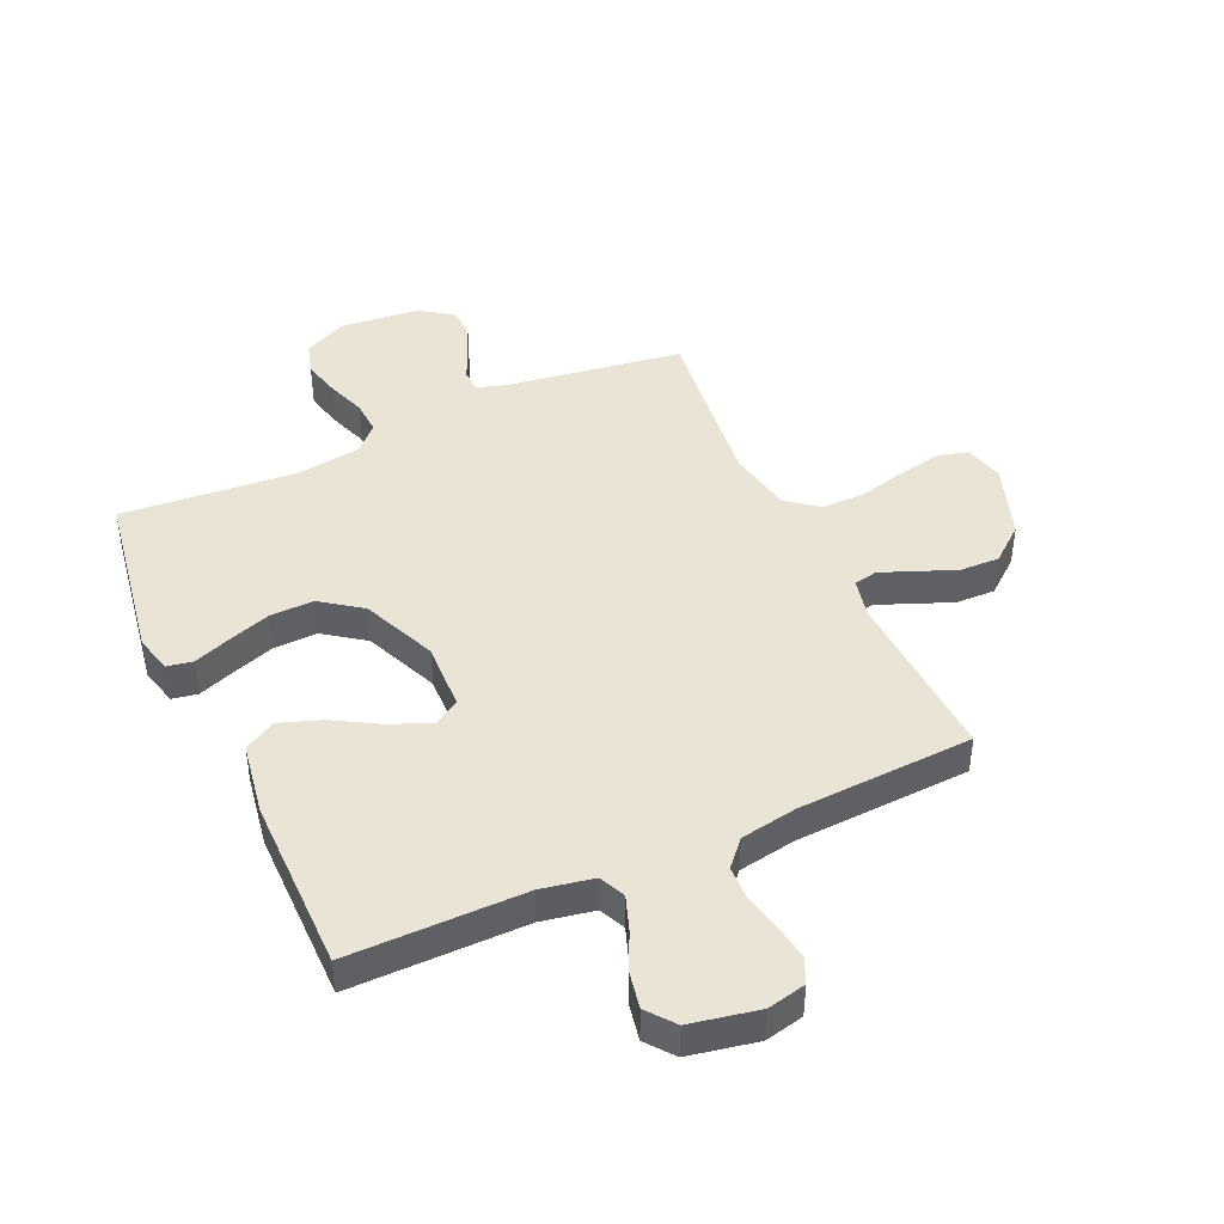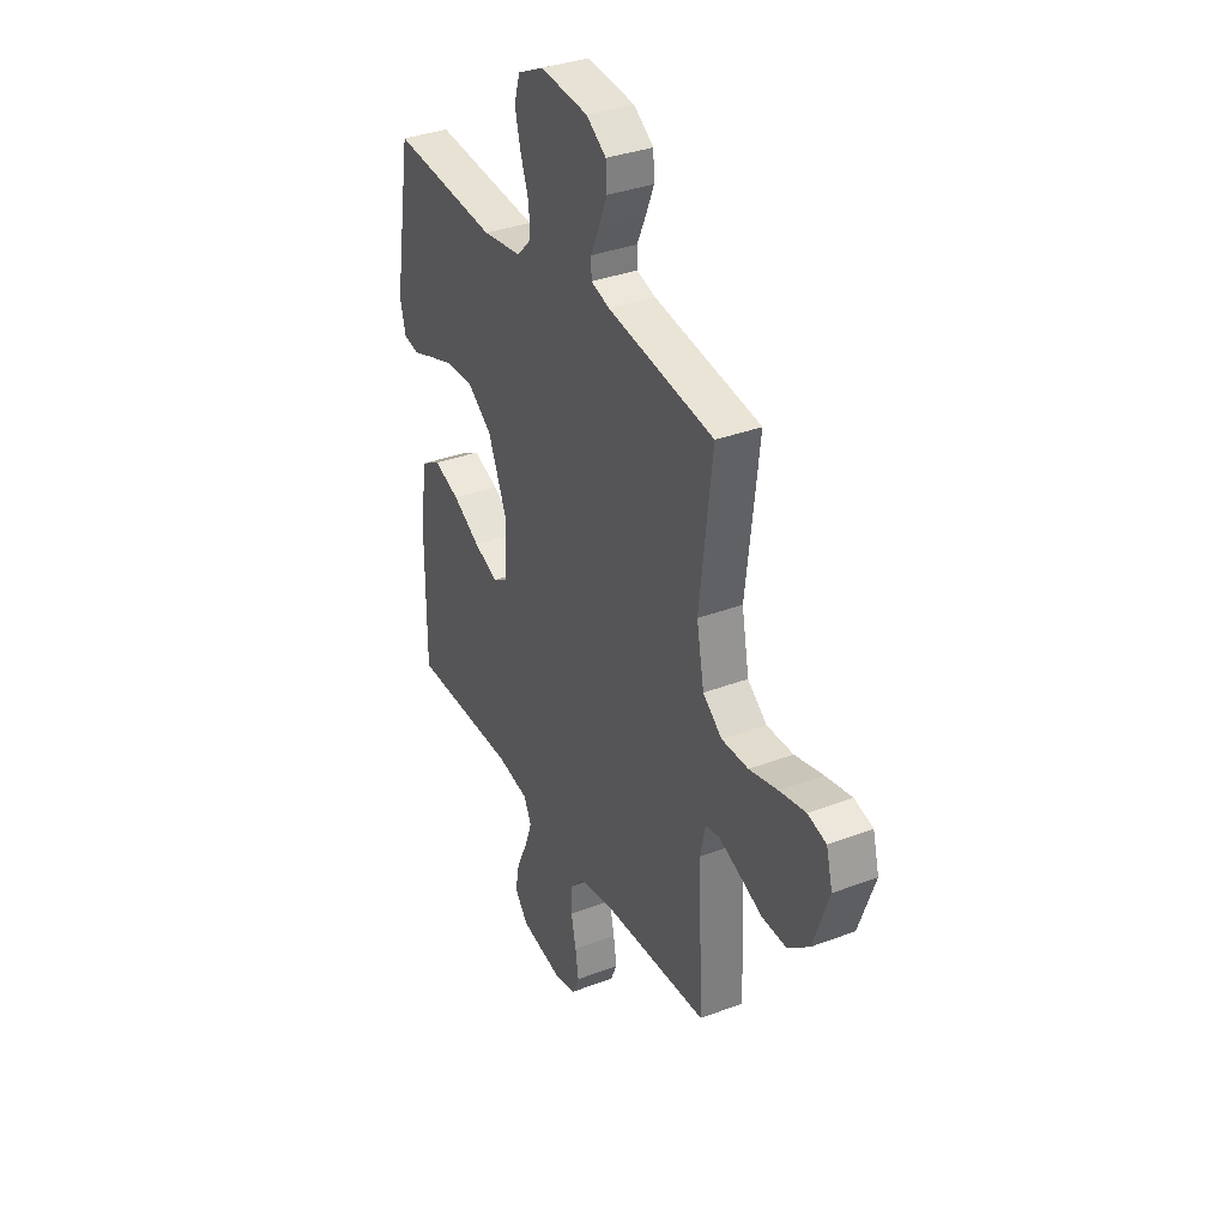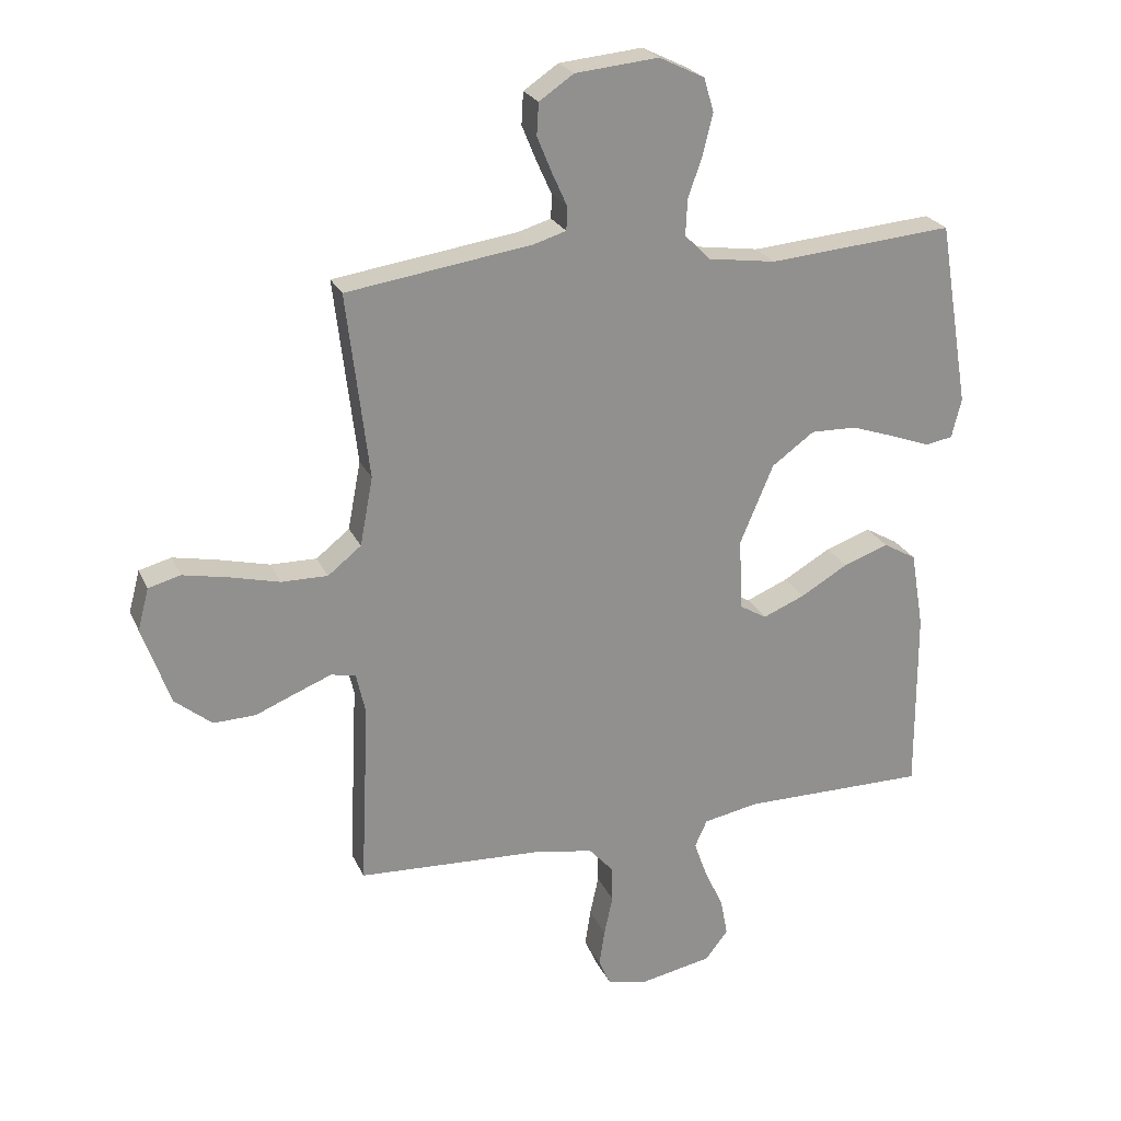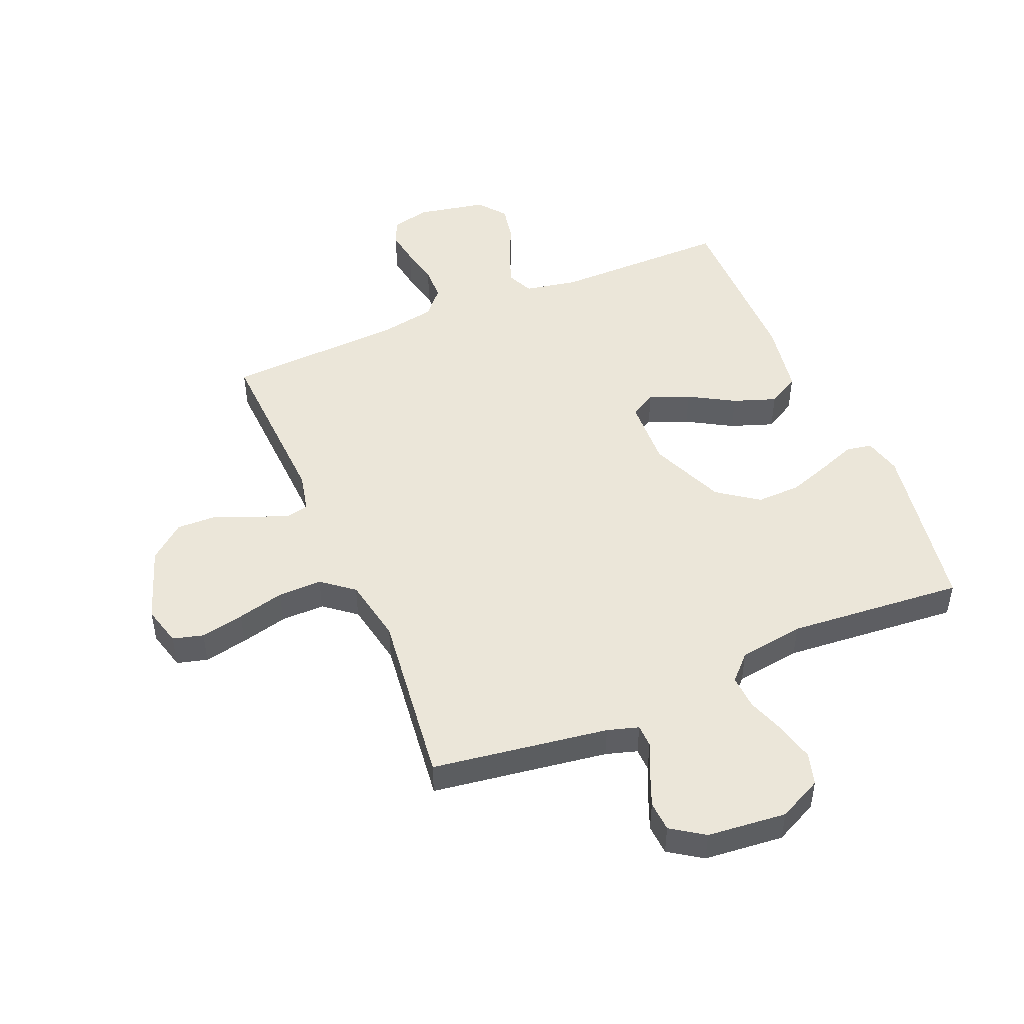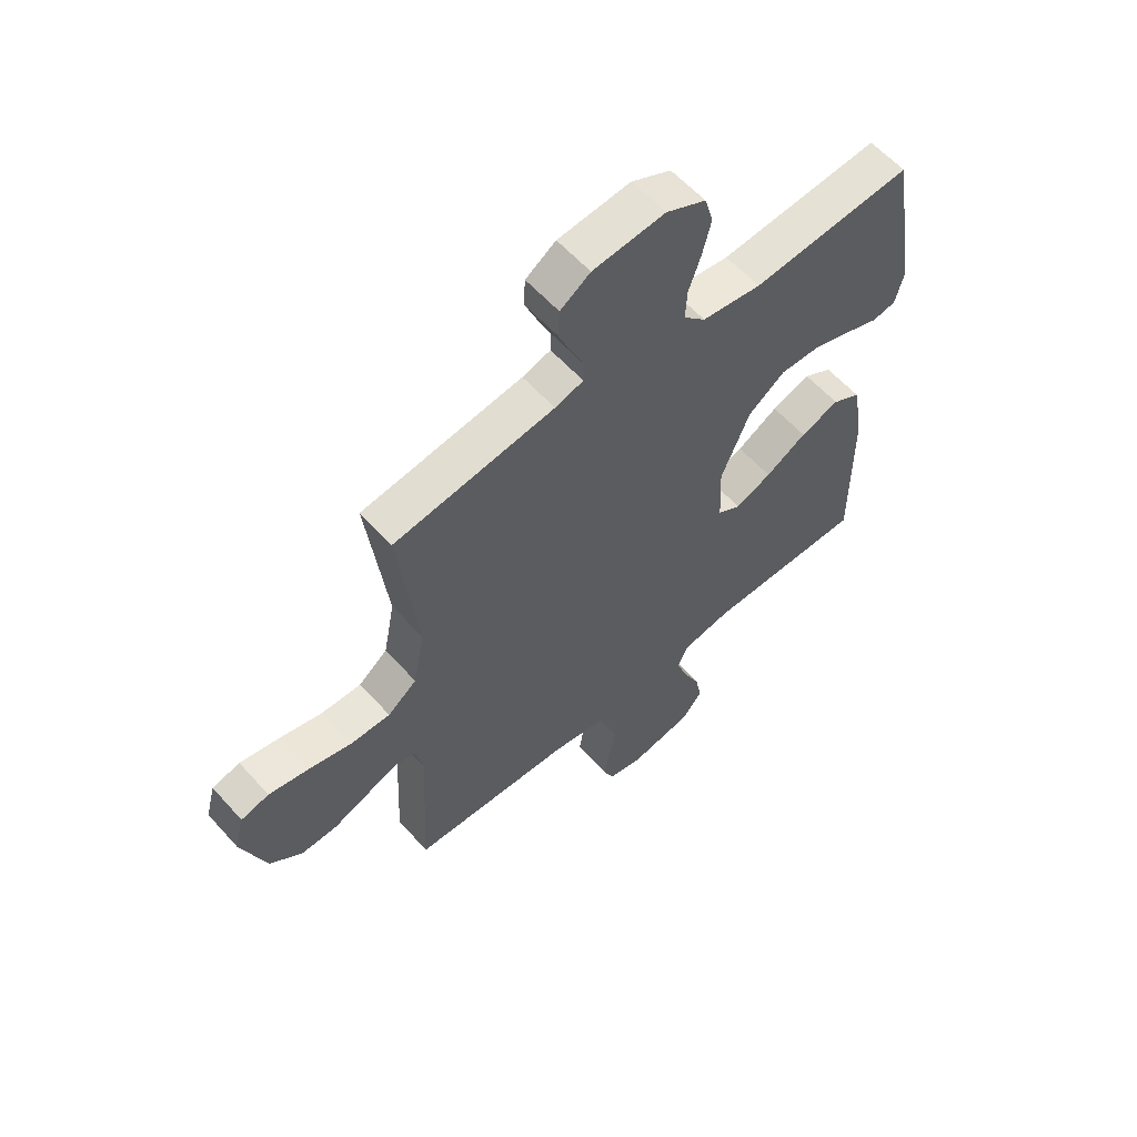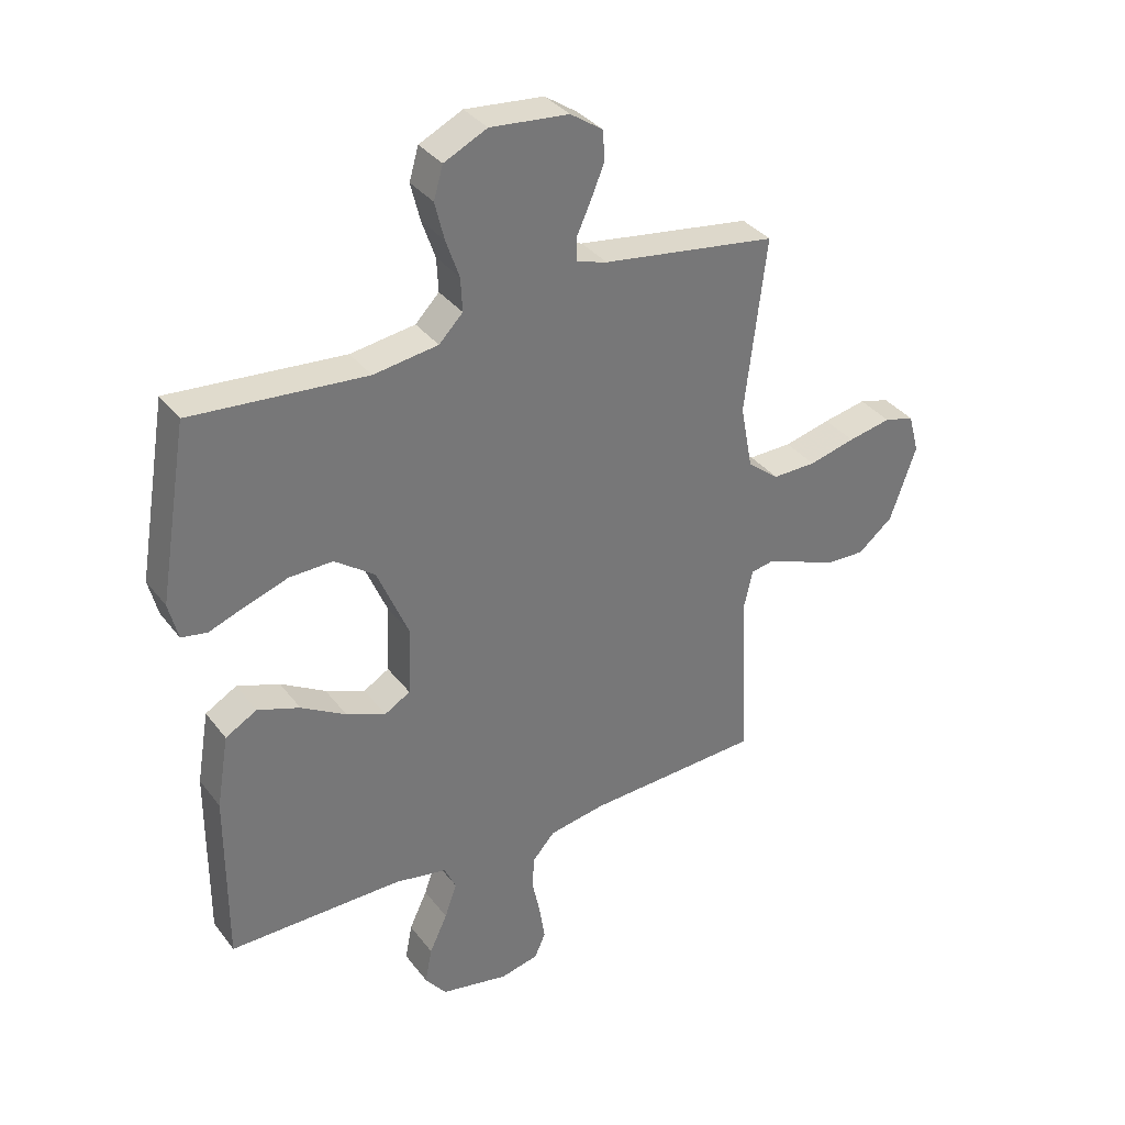
<metadata>
{"format":"obj","ext":"obj","renderer":"f3d","projection":"perspective","resolution":1024,"background":"white","views":[{"elev":43.7,"azim":155.5,"up":"+Y"},{"elev":34.8,"azim":-116.8,"up":"+Z"},{"elev":24.0,"azim":-19.7,"up":"+Z"},{"elev":48.5,"azim":-22.9,"up":"+Y"},{"elev":59.2,"azim":-41.5,"up":"+Z"},{"elev":35.0,"azim":148.1,"up":"+Z"}]}
</metadata>
<code>
v 0.5 0.07 0.5
v 0.55 0.07 0.2
v 0.534 0.07 0.136
v 0.49 0.07 0.128
v 0.428 0.07 0.151
v 0.355 0.07 0.176
v 0.28 0.07 0.178
v 0.211 0.07 0.128
v 0.157 0.07 0
v 0.162 0.07 -0.117
v 0.206 0.07 -0.143
v 0.274 0.07 -0.115
v 0.351 0.07 -0.07
v 0.424 0.07 -0.044
v 0.478 0.07 -0.075
v 0.499 0.07 -0.2
v 0.5 0.07 -0.5
v 0.2 0.07 -0.499
v 0.11 0.07 -0.516
v 0.09 0.07 -0.56
v 0.111 0.07 -0.619
v 0.142 0.07 -0.685
v 0.154 0.07 -0.747
v 0.117 0.07 -0.794
v 0 0.07 -0.817
v -0.066 0.07 -0.802
v -0.085 0.07 -0.759
v -0.076 0.07 -0.7
v -0.062 0.07 -0.635
v -0.064 0.07 -0.576
v -0.103 0.07 -0.532
v -0.2 0.07 -0.515
v -0.5 0.07 -0.5
v -0.486 0.07 -0.2
v -0.501 0.07 -0.133
v -0.541 0.07 -0.125
v -0.599 0.07 -0.148
v -0.665 0.07 -0.175
v -0.733 0.07 -0.177
v -0.793 0.07 -0.128
v -0.838 0.07 0
v -0.82 0.07 0.068
v -0.768 0.07 0.082
v -0.694 0.07 0.067
v -0.614 0.07 0.047
v -0.539 0.07 0.046
v -0.485 0.07 0.089
v -0.464 0.07 0.2
v -0.5 0.07 0.5
v -0.2 0.07 0.544
v -0.147 0.07 0.56
v -0.146 0.07 0.599
v -0.17 0.07 0.652
v -0.194 0.07 0.71
v -0.191 0.07 0.762
v -0.135 0.07 0.8
v 0 0.07 0.813
v 0.074 0.07 0.777
v 0.09 0.07 0.722
v 0.074 0.07 0.657
v 0.051 0.07 0.591
v 0.048 0.07 0.533
v 0.089 0.07 0.491
v 0.2 0.07 0.475
v 0.5 0 0.5
v 0.55 0 0.2
v 0.534 0 0.136
v 0.49 0 0.128
v 0.428 0 0.151
v 0.355 0 0.176
v 0.28 0 0.178
v 0.211 0 0.128
v 0.157 0 0
v 0.162 0 -0.117
v 0.206 0 -0.143
v 0.274 0 -0.115
v 0.351 0 -0.07
v 0.424 0 -0.044
v 0.478 0 -0.075
v 0.499 0 -0.2
v 0.5 0 -0.5
v 0.2 0 -0.499
v 0.11 0 -0.516
v 0.09 0 -0.56
v 0.111 0 -0.619
v 0.142 0 -0.685
v 0.154 0 -0.747
v 0.117 0 -0.794
v 0 0 -0.817
v -0.066 0 -0.802
v -0.085 0 -0.759
v -0.076 0 -0.7
v -0.062 0 -0.635
v -0.064 0 -0.576
v -0.103 0 -0.532
v -0.2 0 -0.515
v -0.5 0 -0.5
v -0.486 0 -0.2
v -0.501 0 -0.133
v -0.541 0 -0.125
v -0.599 0 -0.148
v -0.665 0 -0.175
v -0.733 0 -0.177
v -0.793 0 -0.128
v -0.838 0 0
v -0.82 0 0.068
v -0.768 0 0.082
v -0.694 0 0.067
v -0.614 0 0.047
v -0.539 0 0.046
v -0.485 0 0.089
v -0.464 0 0.2
v -0.5 0 0.5
v -0.2 0 0.544
v -0.147 0 0.56
v -0.146 0 0.599
v -0.17 0 0.652
v -0.194 0 0.71
v -0.191 0 0.762
v -0.135 0 0.8
v 0 0 0.813
v 0.074 0 0.777
v 0.09 0 0.722
v 0.074 0 0.657
v 0.051 0 0.591
v 0.048 0 0.533
v 0.089 0 0.491
v 0.2 0 0.475
f 58 59 60 61
f 56 57 58 61
f 56 61 62
f 55 56 62
f 52 53 54 55
f 52 55 62 63
f 48 49 50
f 47 48 50 51
f 42 43 44 45
f 40 41 42 45
f 40 45 46
f 37 38 39 40
f 36 37 40 46
f 35 36 46 47
f 32 33 34
f 31 32 34 35
f 26 27 28 29
f 24 25 26 29
f 24 29 30
f 21 22 23 24
f 20 21 24 30
f 19 20 30 31
f 15 16 17 18
f 12 13 14 15
f 11 12 15 18
f 10 11 18 19
f 2 3 4 5
f 64 1 2 5
f 63 64 5 6
f 51 52 63 6
f 9 10 19 31
f 8 9 31 35
f 7 8 35 47
f 51 6 7
f 7 47 51
f 125 124 123 122
f 125 122 121 120
f 126 125 120
f 126 120 119
f 119 118 117 116
f 127 126 119 116
f 114 113 112
f 115 114 112 111
f 109 108 107 106
f 109 106 105 104
f 110 109 104
f 104 103 102 101
f 110 104 101 100
f 111 110 100 99
f 98 97 96
f 99 98 96 95
f 93 92 91 90
f 93 90 89 88
f 94 93 88
f 88 87 86 85
f 94 88 85 84
f 95 94 84 83
f 82 81 80 79
f 79 78 77 76
f 82 79 76 75
f 83 82 75 74
f 69 68 67 66
f 69 66 65 128
f 70 69 128 127
f 70 127 116 115
f 95 83 74 73
f 99 95 73 72
f 111 99 72 71
f 71 70 115
f 115 111 71
f 1 65 66 2
f 2 66 67 3
f 3 67 68 4
f 4 68 69 5
f 5 69 70 6
f 6 70 71 7
f 7 71 72 8
f 8 72 73 9
f 9 73 74 10
f 10 74 75 11
f 11 75 76 12
f 12 76 77 13
f 13 77 78 14
f 14 78 79 15
f 15 79 80 16
f 16 80 81 17
f 17 81 82 18
f 18 82 83 19
f 19 83 84 20
f 20 84 85 21
f 21 85 86 22
f 22 86 87 23
f 23 87 88 24
f 24 88 89 25
f 25 89 90 26
f 26 90 91 27
f 27 91 92 28
f 28 92 93 29
f 29 93 94 30
f 30 94 95 31
f 31 95 96 32
f 32 96 97 33
f 33 97 98 34
f 34 98 99 35
f 35 99 100 36
f 36 100 101 37
f 37 101 102 38
f 38 102 103 39
f 39 103 104 40
f 40 104 105 41
f 41 105 106 42
f 42 106 107 43
f 43 107 108 44
f 44 108 109 45
f 45 109 110 46
f 46 110 111 47
f 47 111 112 48
f 48 112 113 49
f 49 113 114 50
f 50 114 115 51
f 51 115 116 52
f 52 116 117 53
f 53 117 118 54
f 54 118 119 55
f 55 119 120 56
f 56 120 121 57
f 57 121 122 58
f 58 122 123 59
f 59 123 124 60
f 60 124 125 61
f 61 125 126 62
f 62 126 127 63
f 63 127 128 64
f 64 128 65 1

</code>
